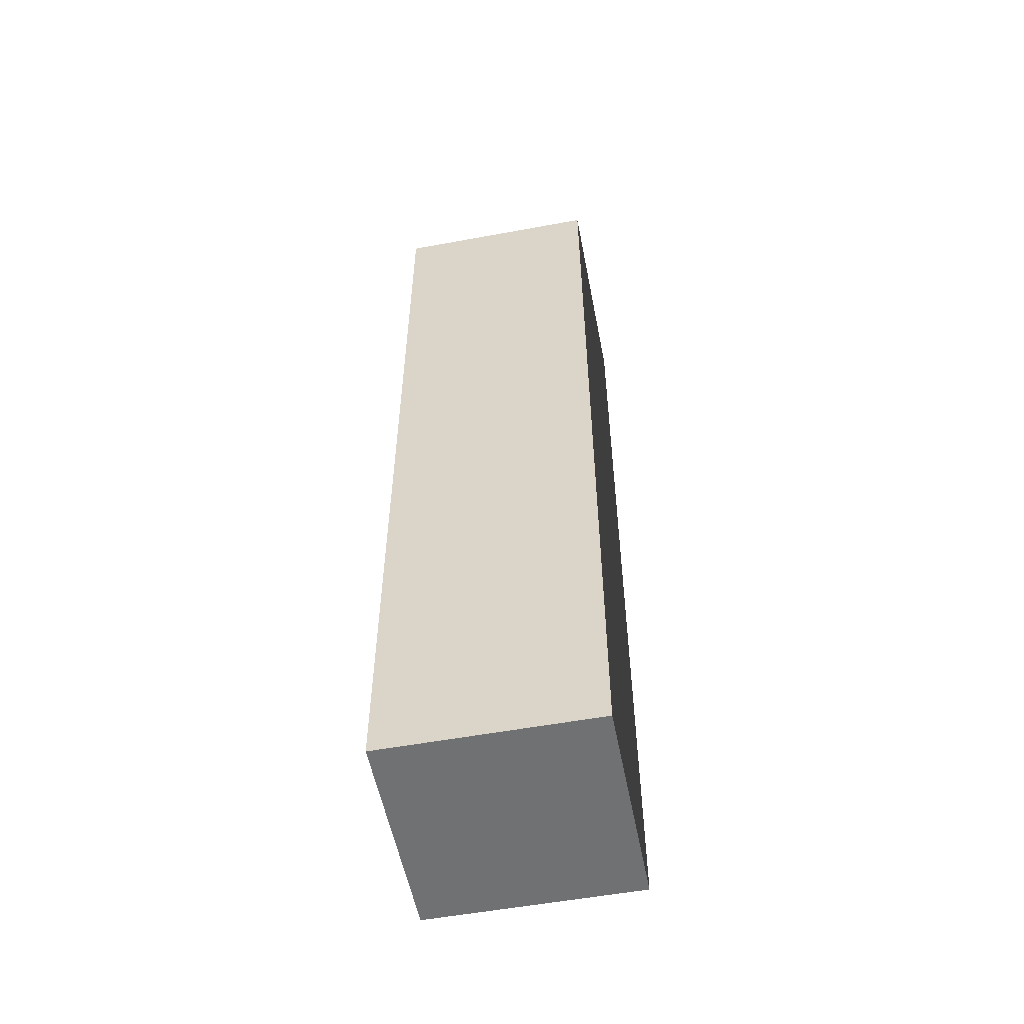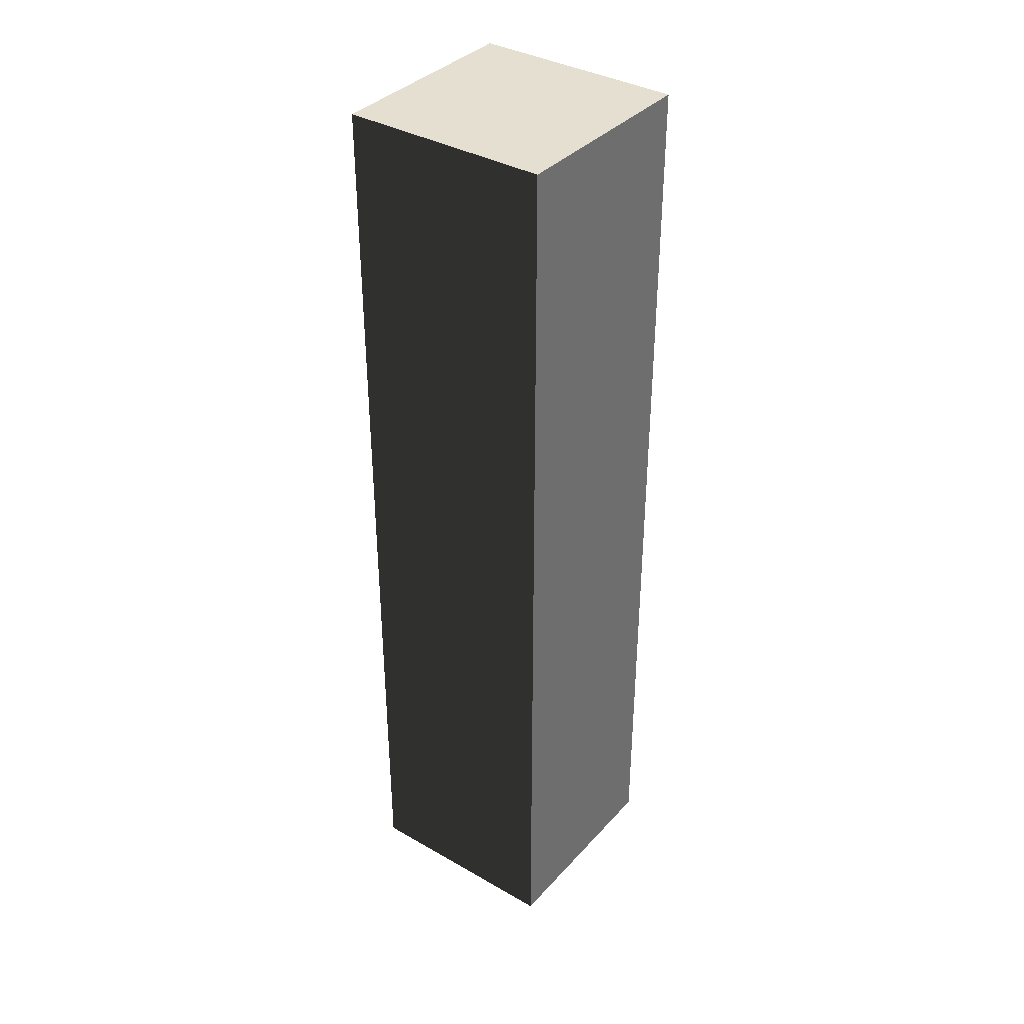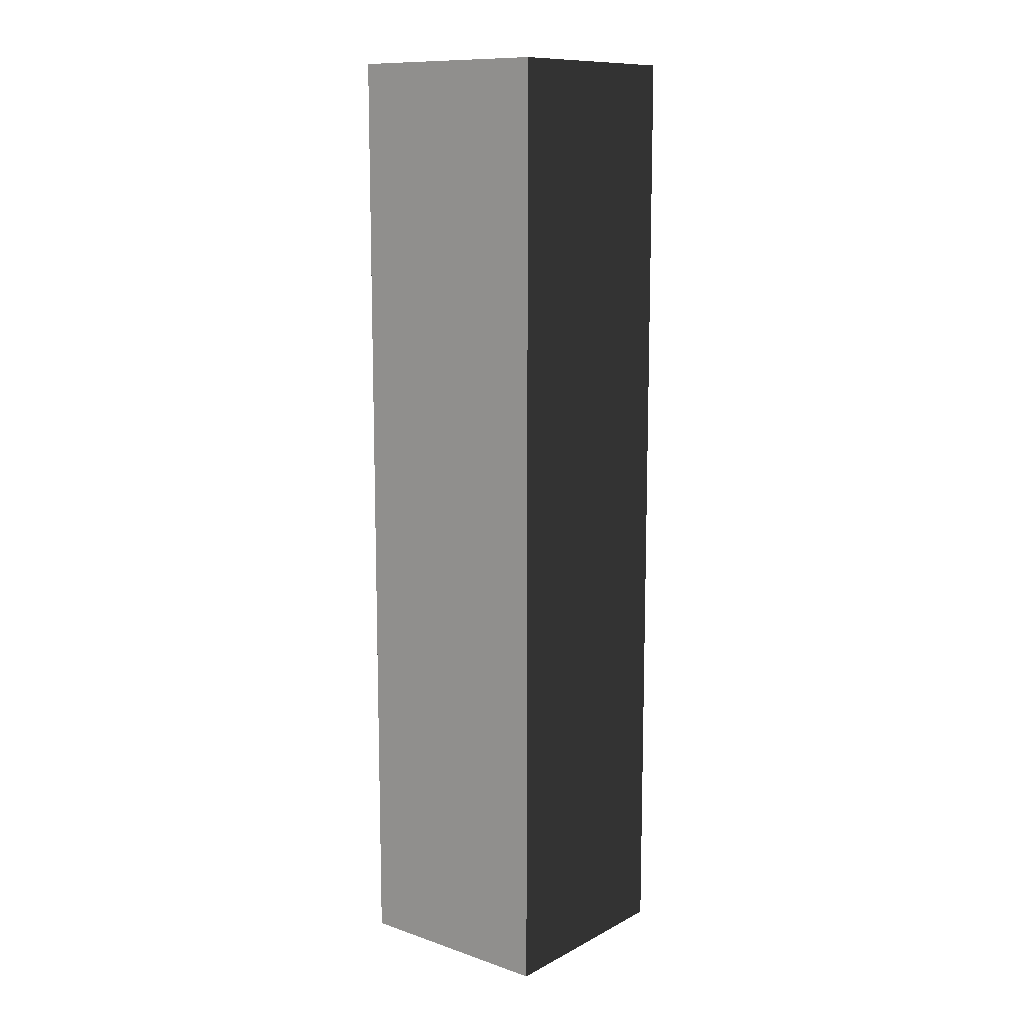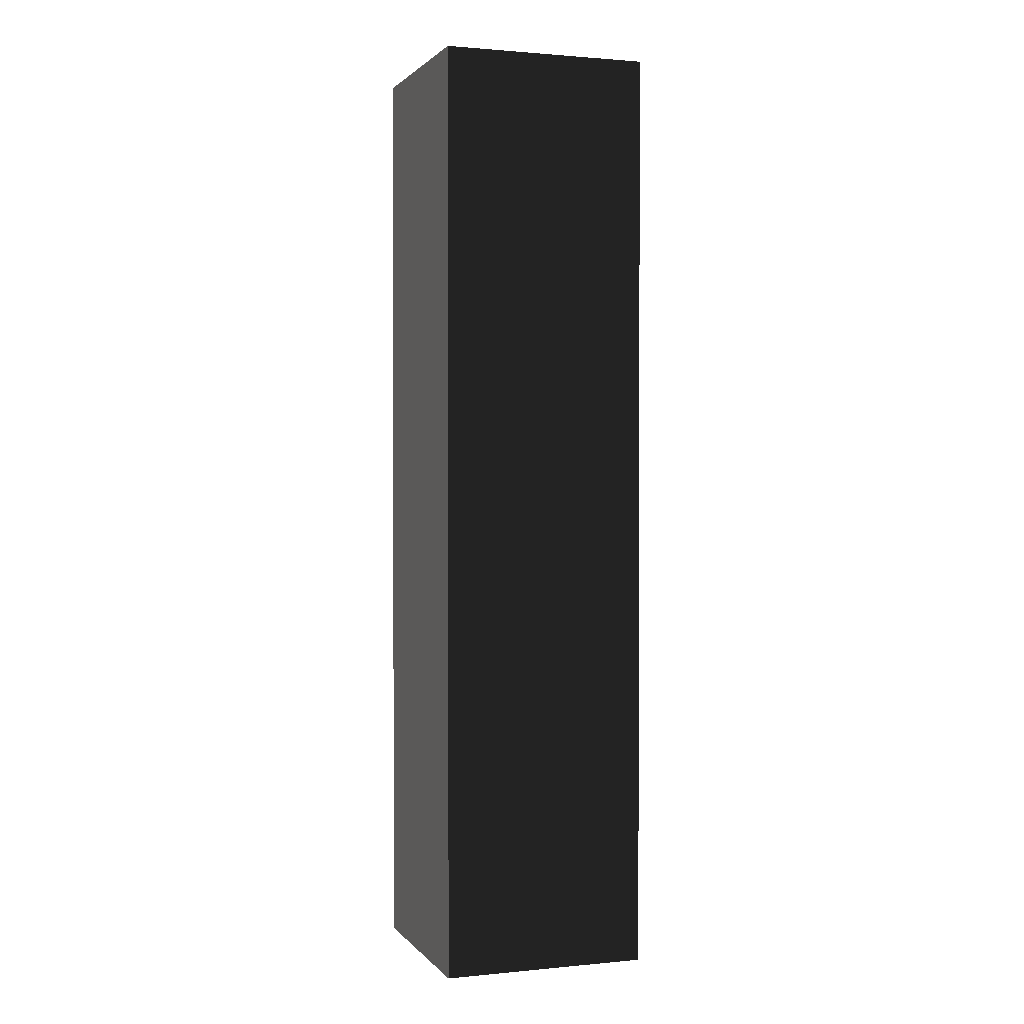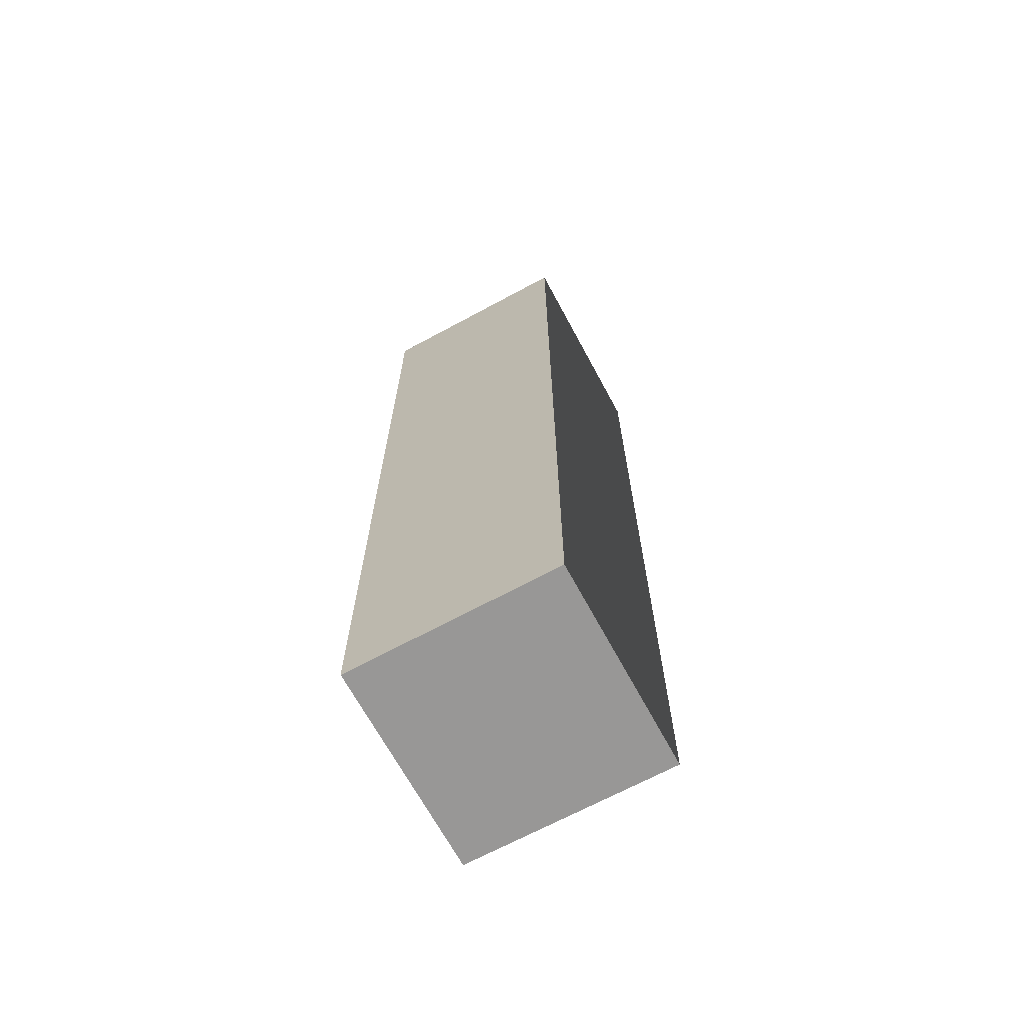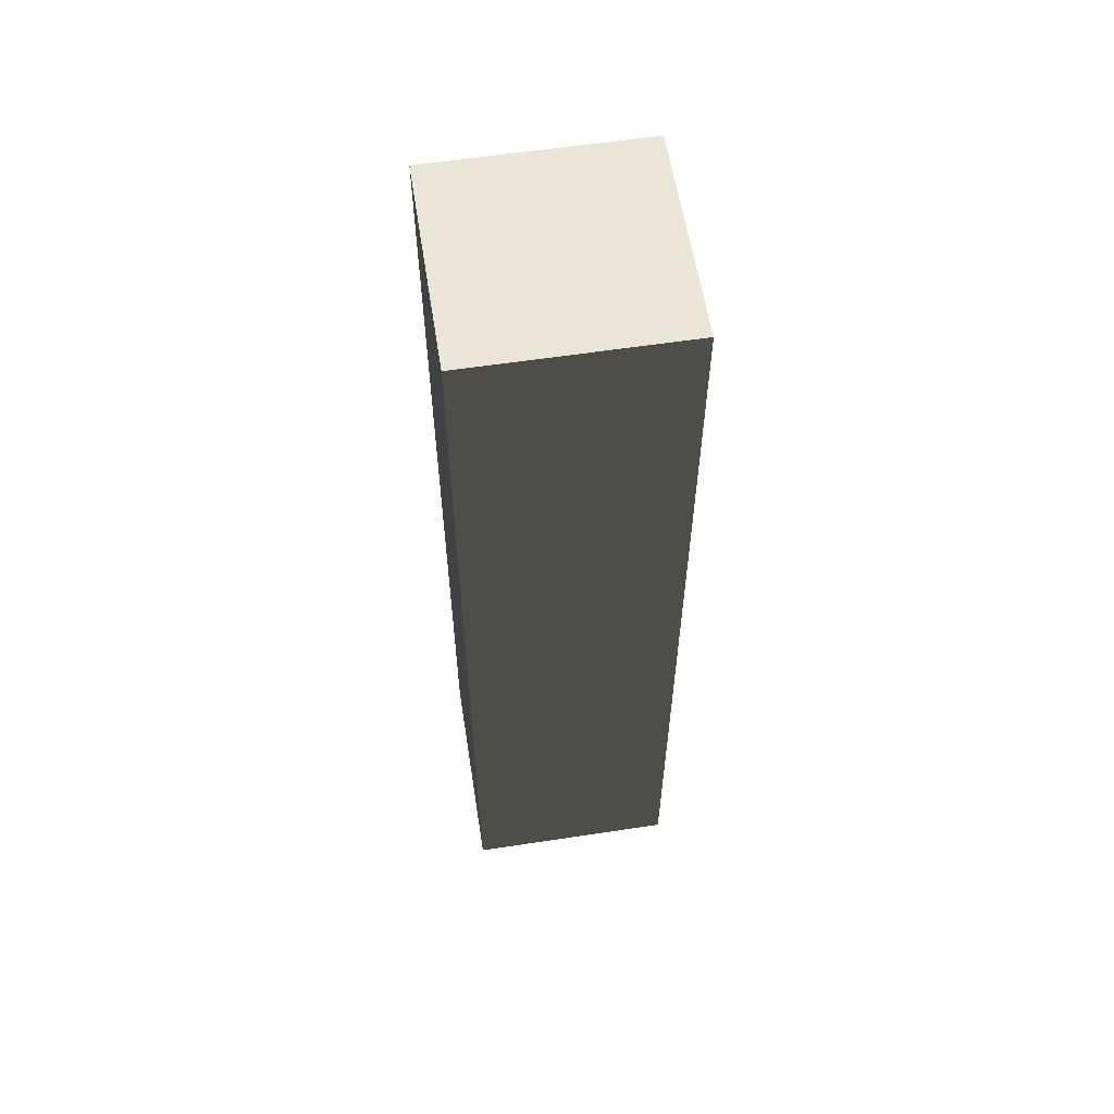
<metadata>
{"format":"obj","ext":"obj","renderer":"f3d","projection":"perspective","resolution":1024,"background":"white","views":[{"elev":-55.2,"azim":101.0,"up":"+Z"},{"elev":36.8,"azim":-143.5,"up":"+Z"},{"elev":11.5,"azim":-50.9,"up":"+Z"},{"elev":1.4,"azim":-19.2,"up":"+Z"},{"elev":-68.3,"azim":-61.6,"up":"+Z"},{"elev":59.0,"azim":171.1,"up":"+Z"}]}
</metadata>
<code>
o Component_249__131275__temp_Component_249__131275_.016
v 0.05 0.05 0.225
v 0.05 0.05 -0.225
v 0.05 -0.05 -0.225
v 0.05 -0.05 0.225
v -0.05 -0.05 -0.225
v -0.05 -0.05 0.225
v -0.05 0.05 -0.225
v -0.05 0.05 0.225
f 4 3 2 1
f 4 6 5 3
f 5 6 8 7
f 5 7 2 3
f 8 1 2 7
f 8 6 4 1

</code>
